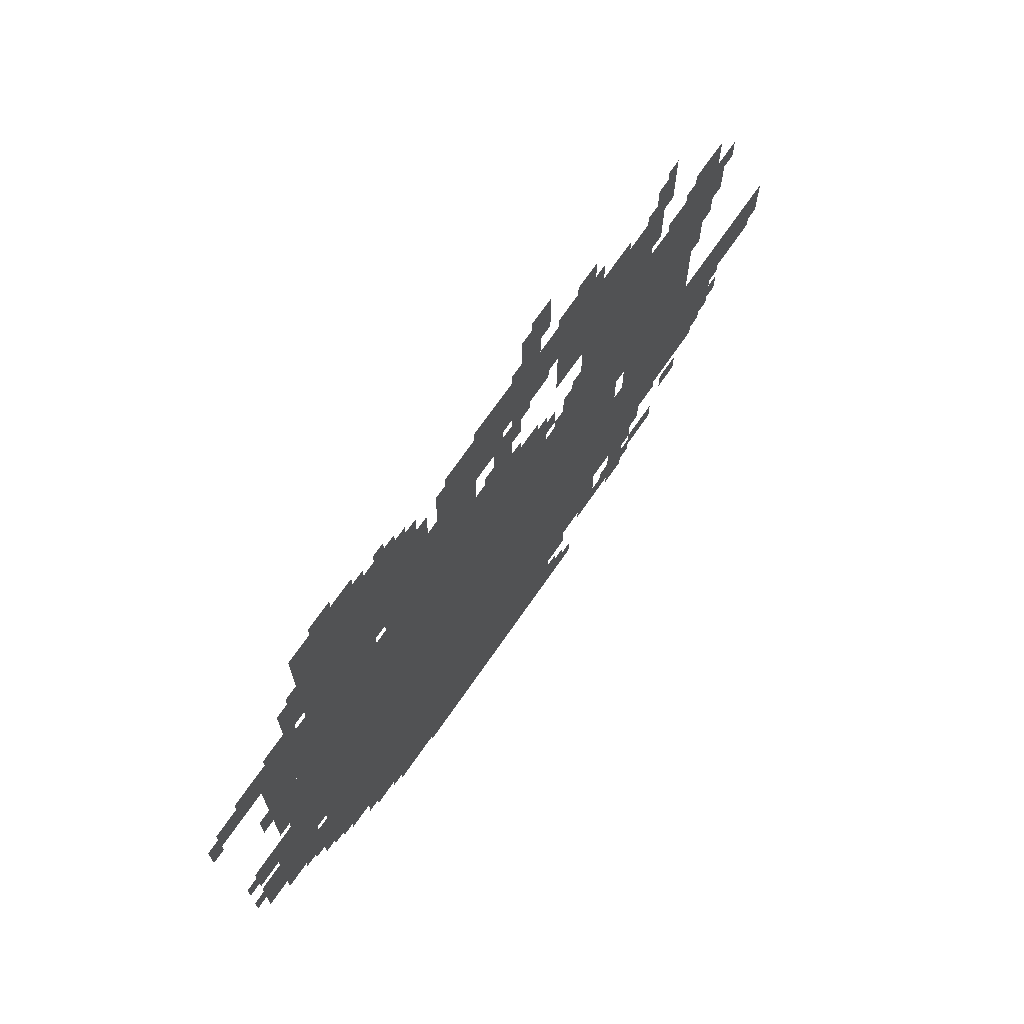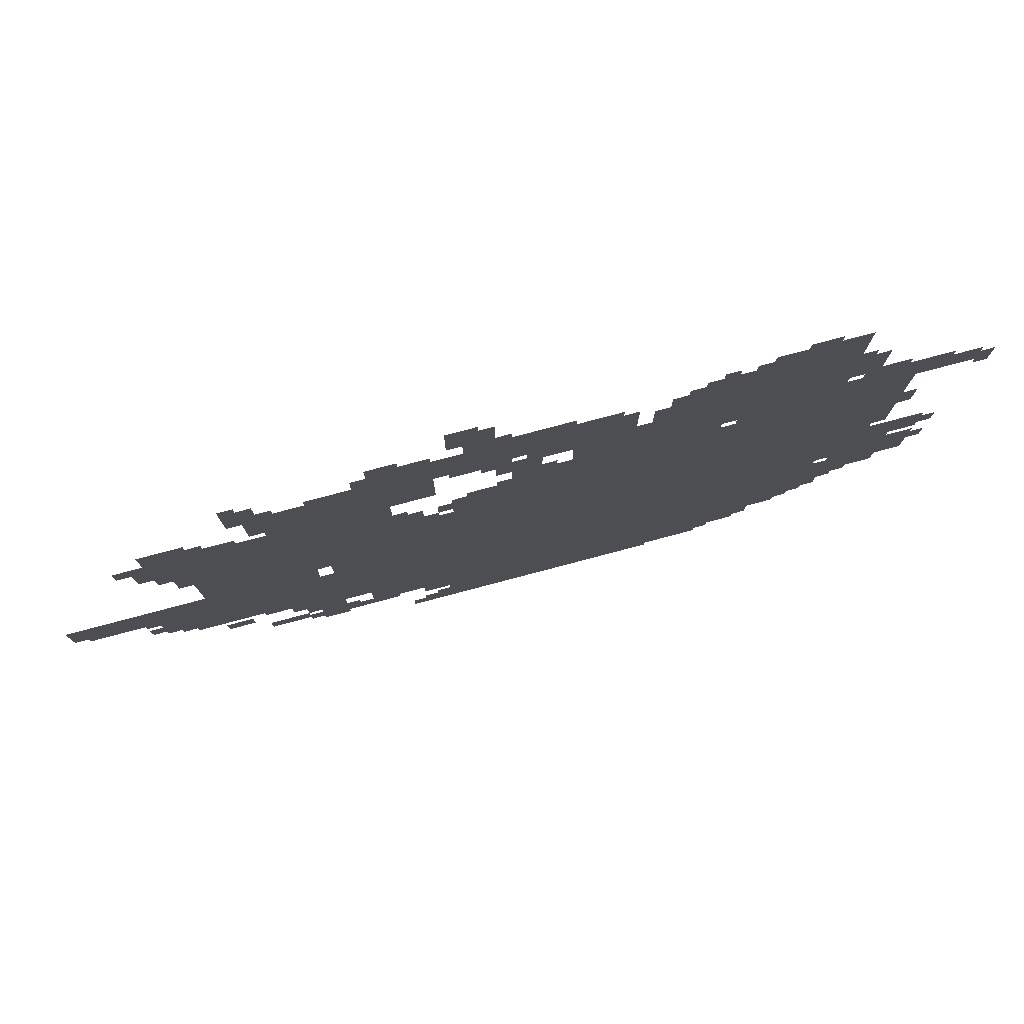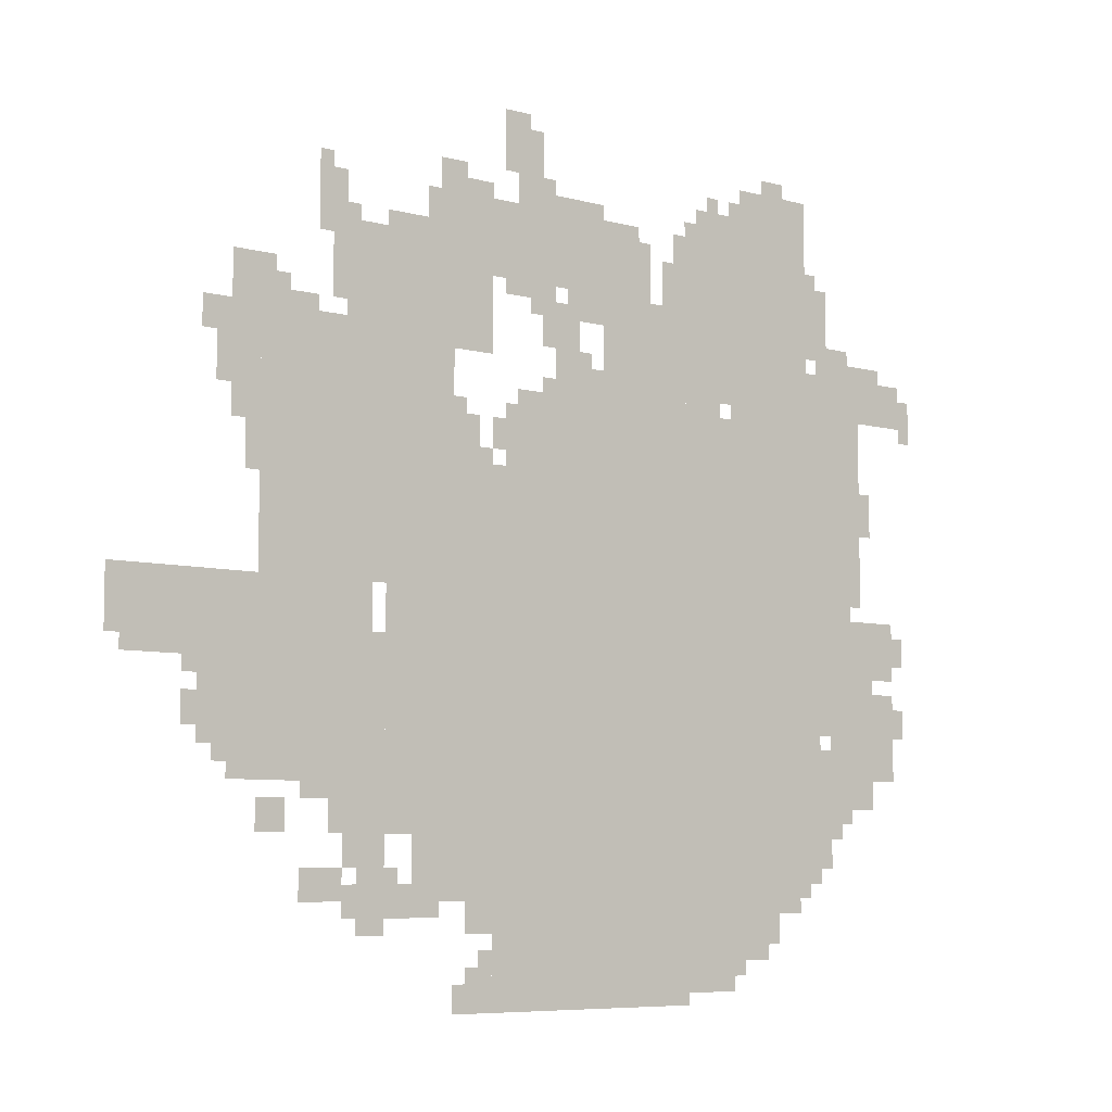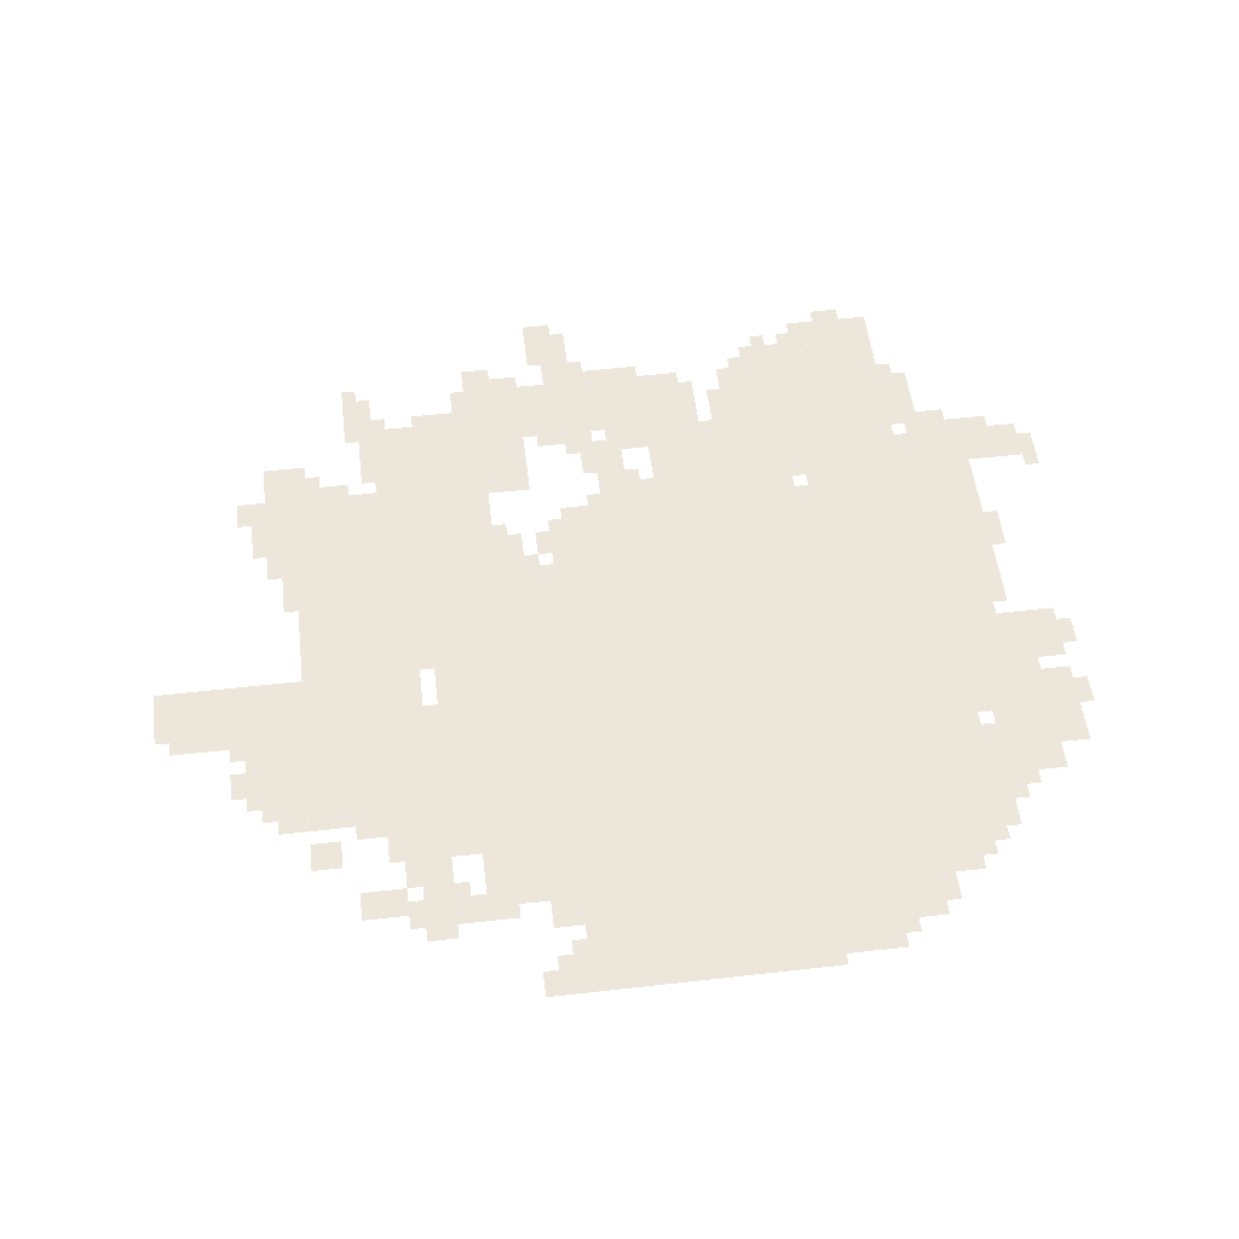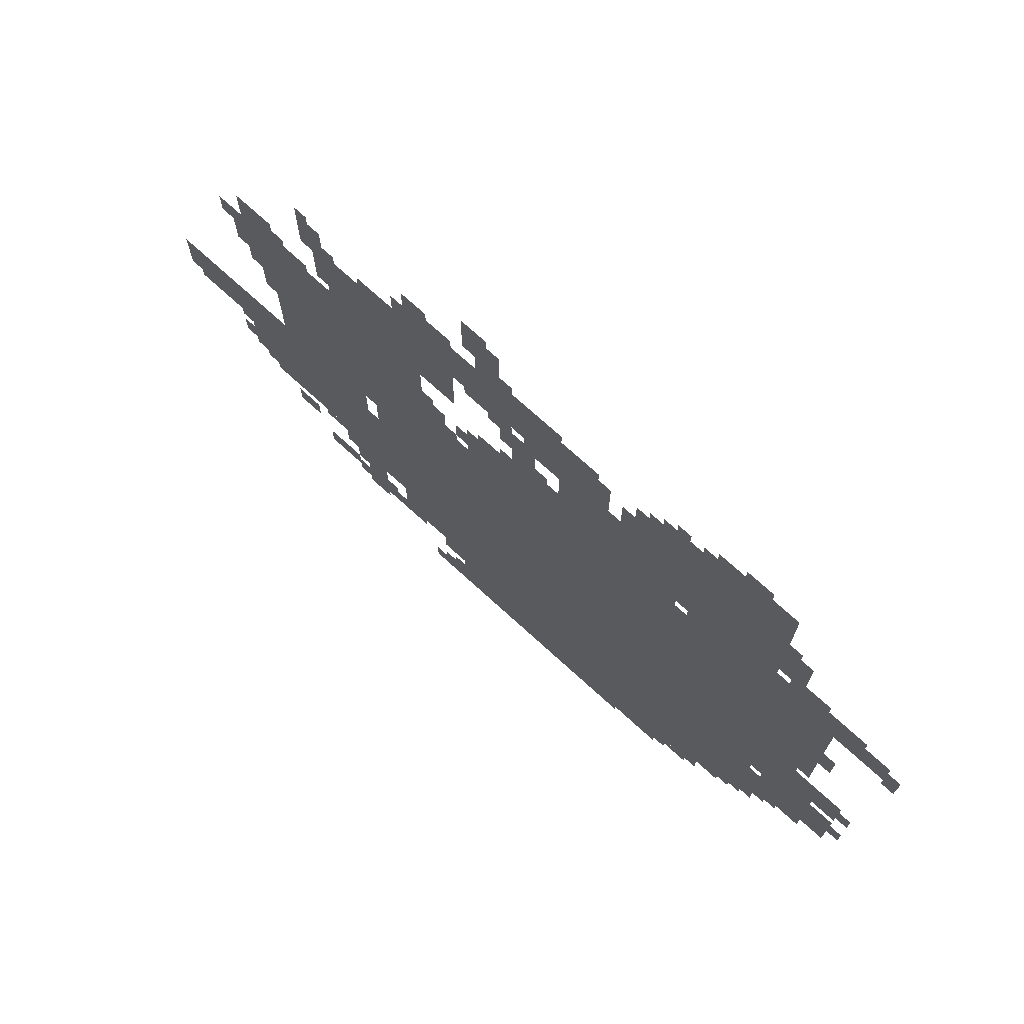
<metadata>
{"format":"obj","ext":"obj","renderer":"f3d","projection":"perspective","resolution":1024,"background":"white","views":[{"elev":70.9,"azim":124.7,"up":"+Y"},{"elev":79.1,"azim":-14.8,"up":"+Y"},{"elev":-7.0,"azim":-38.3,"up":"+Y"},{"elev":53.3,"azim":-6.9,"up":"+Z"},{"elev":72.6,"azim":42.4,"up":"+Y"}]}
</metadata>
<code>
g changmen_5-mesh
v -320 217 0
v -320 1081 0
v -864 1081 0
v -864 217 0
v -864 217 0
v -864 1081 0
v -1376 1081 0
v -1376 217 0
v -1440 825 0
v -1440 1337 0
v -1728 1337 0
v -1728 825 0
v -320 1273 0
v -320 1657 0
v -672 1657 0
v -672 1273 0
v -160 1081 0
v -160 1241 0
v -640 1241 0
v -640 1081 0
v -640 1081 0
v -640 1241 0
v -1120 1241 0
v -1120 1081 0
v -864 25 0
v -864 217 0
v -1184 217 0
v -1184 25 0
v -544 25 0
v -544 217 0
v -864 217 0
v -864 25 0
v -672 1241 0
v -672 1465 0
v -896 1465 0
v -896 1241 0
v -800 1465 0
v -800 1625 0
v -1088 1625 0
v -1088 1465 0
v -1088 1465 0
v -1088 1625 0
v -1344 1625 0
v -1344 1465 0
v -1376 953 0
v -1376 1561 0
v -1440 1561 0
v -1440 953 0
v -1376 345 0
v -1376 953 0
v -1440 953 0
v -1440 345 0
v -1472 697 0
v -1472 825 0
v -1760 825 0
v -1760 697 0
v -1760 697 0
v -1760 825 0
v -2047 825 0
v -2047 697 0
v -192 825 0
v -192 1081 0
v -320 1081 0
v -320 825 0
v -192 569 0
v -192 825 0
v -320 825 0
v -320 569 0
v -1440 505 0
v -1440 633 0
v -1664 633 0
v -1664 505 0
v -1664 505 0
v -1664 633 0
v -1856 633 0
v -1856 505 0
v -192 377 0
v -192 537 0
v -320 537 0
v -320 377 0
v -320 1657 0
v -320 1753 0
v -512 1753 0
v -512 1657 0
v -1440 1337 0
v -1440 1529 0
v -1536 1529 0
v -1536 1337 0
v -1280 1081 0
v -1280 1273 0
v -1376 1273 0
v -1376 1081 0
v -1280 1273 0
v -1280 1465 0
v -1376 1465 0
v -1376 1273 0
v -1184 1305 0
v -1184 1465 0
v -1280 1465 0
v -1280 1305 0
v -32 1273 0
v -32 1369 0
v -192 1369 0
v -192 1273 0
v -1664 633 0
v -1664 697 0
v -1888 697 0
v -1888 633 0
v -1440 633 0
v -1440 697 0
v -1664 697 0
v -1664 633 0
v -128 601 0
v -128 825 0
v -192 825 0
v -192 601 0
v -192 1273 0
v -192 1369 0
v -320 1369 0
v -320 1273 0
v -128 409 0
v -128 601 0
v -192 601 0
v -192 409 0
v -1440 313 0
v -1440 505 0
v -1504 505 0
v -1504 313 0
v -416 121 0
v -416 217 0
v -544 217 0
v -544 121 0
v -1728 1113 0
v -1728 1273 0
v -1792 1273 0
v -1792 1113 0
v -1728 1273 0
v -1728 1433 0
v -1792 1433 0
v -1792 1273 0
v -1440 153 0
v -1440 313 0
v -1504 313 0
v -1504 153 0
v -672 0 0
v -672 25 0
v -992 25 0
v -992 0 0
v -992 0 0
v -992 25 0
v -1280 25 0
v -1280 0 0
v -64 697 0
v -64 825 0
v -128 825 0
v -128 697 0
v -256 1465 0
v -256 1561 0
v -320 1561 0
v -320 1465 0
v -1536 217 0
v -1536 281 0
v -1632 281 0
v -1632 217 0
v -256 281 0
v -256 377 0
v -320 377 0
v -320 281 0
v -672 1465 0
v -672 1561 0
v -736 1561 0
v -736 1465 0
v -1216 1081 0
v -1216 1177 0
v -1280 1177 0
v -1280 1081 0
v -1056 1689 0
v -1056 1785 0
v -1120 1785 0
v -1120 1689 0
v -352 1241 0
v -352 1273 0
v -544 1273 0
v -544 1241 0
v -960 1241 0
v -960 1337 0
v -1024 1337 0
v -1024 1241 0
v -960 1337 0
v -960 1433 0
v -1024 1433 0
v -1024 1337 0
v -160 1241 0
v -160 1273 0
v -352 1273 0
v -352 1241 0
v -64 473 0
v -64 569 0
v -128 569 0
v -128 473 0
v -64 569 0
v -64 665 0
v -128 665 0
v -128 569 0
v -1504 473 0
v -1504 505 0
v -1664 505 0
v -1664 473 0
v -1664 473 0
v -1664 505 0
v -1824 505 0
v -1824 473 0
v -1504 441 0
v -1504 473 0
v -1664 473 0
v -1664 441 0
v -1184 153 0
v -1184 217 0
v -1248 217 0
v -1248 153 0
v -1248 1625 0
v -1248 1689 0
v -1312 1689 0
v -1312 1625 0
v -896 1401 0
v -896 1465 0
v -960 1465 0
v -960 1401 0
v -1376 185 0
v -1376 249 0
v -1440 249 0
v -1440 185 0
v -1184 25 0
v -1184 89 0
v -1248 89 0
v -1248 25 0
v -1664 345 0
v -1664 409 0
v -1728 409 0
v -1728 345 0
v -1664 1337 0
v -1664 1401 0
v -1728 1401 0
v -1728 1337 0
v -896 1241 0
v -896 1305 0
v -960 1305 0
v -960 1241 0
v -1536 1497 0
v -1536 1625 0
v -1568 1625 0
v -1568 1497 0
v -1536 1369 0
v -1536 1497 0
v -1568 1497 0
v -1568 1369 0
v -160 953 0
v -160 1081 0
v -192 1081 0
v -192 953 0
v -1056 1625 0
v -1056 1689 0
v -1120 1689 0
v -1120 1625 0
v -256 1401 0
v -256 1465 0
v -320 1465 0
v -320 1401 0
v -1664 441 0
v -1664 473 0
v -1792 473 0
v -1792 441 0
v -96 1369 0
v -96 1401 0
v -192 1401 0
v -192 1369 0
v -160 857 0
v -160 953 0
v -192 953 0
v -192 857 0
v -1568 1561 0
v -1568 1657 0
v -1600 1657 0
v -1600 1561 0
v -192 1369 0
v -192 1401 0
v -288 1401 0
v -288 1369 0
v -1504 345 0
v -1504 441 0
v -1536 441 0
v -1536 345 0
v -896 1625 0
v -896 1657 0
v -992 1657 0
v -992 1625 0
v -1792 1241 0
v -1792 1337 0
v -1824 1337 0
v -1824 1241 0
v -384 1753 0
v -384 1785 0
v -448 1785 0
v -448 1753 0
v -448 89 0
v -448 121 0
v -512 121 0
v -512 89 0
v -1184 1625 0
v -1184 1657 0
v -1248 1657 0
v -1248 1625 0
v -1728 1049 0
v -1728 1113 0
v -1760 1113 0
v -1760 1049 0
v -128 1049 0
v -128 1113 0
v -160 1113 0
v -160 1049 0
v -1536 377 0
v -1536 441 0
v -1568 441 0
v -1568 377 0
v -1312 185 0
v -1312 217 0
v -1376 217 0
v -1376 185 0
v -576 1241 0
v -576 1273 0
v -640 1273 0
v -640 1241 0
v -672 1561 0
v -672 1625 0
v -704 1625 0
v -704 1561 0
v -32 569 0
v -32 633 0
v -64 633 0
v -64 569 0
v -32 729 0
v -32 793 0
v -64 793 0
v -64 729 0
v -1856 537 0
v -1856 601 0
v -1888 601 0
v -1888 537 0
v -1568 409 0
v -1568 441 0
v -1632 441 0
v -1632 409 0
v -192 537 0
v -192 569 0
v -256 569 0
v -256 537 0
v -1152 1113 0
v -1152 1177 0
v -1184 1177 0
v -1184 1113 0
v -192 1401 0
v -192 1433 0
v -256 1433 0
v -256 1401 0
v -352 185 0
v -352 217 0
v -416 217 0
v -416 185 0
v -1600 1337 0
v -1600 1369 0
v -1664 1369 0
v -1664 1337 0
v -1824 1273 0
v -1824 1337 0
v -1856 1337 0
v -1856 1273 0
v -1504 185 0
v -1504 249 0
v -1536 249 0
v -1536 185 0
v 0 1273 0
v 0 1337 0
v -32 1337 0
v -32 1273 0
v -768 1465 0
v -768 1529 0
v -800 1529 0
v -800 1465 0
v -768 1529 0
v -768 1593 0
v -800 1593 0
v -800 1529 0
v -576 1657 0
v -576 1689 0
v -640 1689 0
v -640 1657 0
v -1120 1145 0
v -1120 1209 0
v -1152 1209 0
v -1152 1145 0
v -1024 1337 0
v -1024 1401 0
v -1056 1401 0
v -1056 1337 0
v -1024 1401 0
v -1024 1465 0
v -1056 1465 0
v -1056 1401 0
v -1504 281 0
v -1504 345 0
v -1536 345 0
v -1536 281 0
v -1568 1497 0
v -1568 1561 0
v -1600 1561 0
v -1600 1497 0
v -992 1625 0
v -992 1657 0
v -1056 1657 0
v -1056 1625 0
v -512 1657 0
v -512 1689 0
v -576 1689 0
v -576 1657 0
v -1120 1689 0
v -1120 1753 0
v -1152 1753 0
v -1152 1689 0
v -1120 1753 0
v -1120 1817 0
v -1152 1817 0
v -1152 1753 0
v -1120 1081 0
v -1120 1145 0
v -1152 1145 0
v -1152 1081 0
v -1344 1497 0
v -1344 1561 0
v -1376 1561 0
v -1376 1497 0
v -1792 1177 0
v -1792 1241 0
v -1824 1241 0
v -1824 1177 0
v -1056 1433 0
v -1056 1465 0
v -1120 1465 0
v -1120 1433 0
v -1888 665 0
v -1888 697 0
v -1952 697 0
v -1952 665 0
v -1952 665 0
v -1952 697 0
v -2016 697 0
v -2016 665 0
v -928 1305 0
v -928 1337 0
v -960 1337 0
v -960 1305 0
v -1184 1081 0
v -1184 1113 0
v -1216 1113 0
v -1216 1081 0
v -1248 1177 0
v -1248 1209 0
v -1280 1209 0
v -1280 1177 0
v -1696 1401 0
v -1696 1433 0
v -1728 1433 0
v -1728 1401 0
v -1056 1401 0
v -1056 1433 0
v -1088 1433 0
v -1088 1401 0
v -1024 1241 0
v -1024 1273 0
v -1056 1273 0
v -1056 1241 0
v -1248 25 0
v -1248 57 0
v -1280 57 0
v -1280 25 0
v -288 249 0
v -288 281 0
v -320 281 0
v -320 249 0
v -224 345 0
v -224 377 0
v -256 377 0
v -256 345 0
v -288 537 0
v -288 569 0
v -320 569 0
v -320 537 0
v -1408 249 0
v -1408 281 0
v -1440 281 0
v -1440 249 0
v -1440 697 0
v -1440 729 0
v -1472 729 0
v -1472 697 0
v -512 57 0
v -512 89 0
v -544 89 0
v -544 57 0
v -1184 89 0
v -1184 121 0
v -1216 121 0
v -1216 89 0
v -960 1433 0
v -960 1465 0
v -992 1465 0
v -992 1433 0
v -1728 1017 0
v -1728 1049 0
v -1760 1049 0
v -1760 1017 0
v -1536 345 0
v -1536 377 0
v -1568 377 0
v -1568 345 0
v -512 89 0
v -512 121 0
v -544 121 0
v -544 89 0
v -1344 1465 0
v -1344 1497 0
v -1376 1497 0
v -1376 1465 0
v -1120 1433 0
v -1120 1465 0
v -1152 1465 0
v -1152 1433 0
v -640 1241 0
v -640 1273 0
v -672 1273 0
v -672 1241 0
v -128 1017 0
v -128 1049 0
v -160 1049 0
v -160 1017 0
v -1024 1657 0
v -1024 1689 0
v -1056 1689 0
v -1056 1657 0
v -288 1561 0
v -288 1593 0
v -320 1593 0
v -320 1561 0
v -1504 1529 0
v -1504 1561 0
v -1536 1561 0
v -1536 1529 0
v -576 1689 0
v -576 1721 0
v -608 1721 0
v -608 1689 0
v 0 1241 0
v 0 1273 0
v -32 1273 0
v -32 1241 0
v -1088 1785 0
v -1088 1817 0
v -1120 1817 0
v -1120 1785 0
v -512 1689 0
v -512 1721 0
v -544 1721 0
v -544 1689 0
g changmen_5-mesh_0
f 3 2 1
f 1 4 3
f 7 6 5
f 5 8 7
f 11 10 9
f 9 12 11
f 15 14 13
f 13 16 15
f 19 18 17
f 17 20 19
f 23 22 21
f 21 24 23
f 27 26 25
f 25 28 27
f 31 30 29
f 29 32 31
f 35 34 33
f 33 36 35
f 39 38 37
f 37 40 39
f 43 42 41
f 41 44 43
f 47 46 45
f 45 48 47
f 51 50 49
f 49 52 51
f 55 54 53
f 53 56 55
f 59 58 57
f 57 60 59
f 63 62 61
f 61 64 63
f 67 66 65
f 65 68 67
f 71 70 69
f 69 72 71
f 75 74 73
f 73 76 75
f 79 78 77
f 77 80 79
f 83 82 81
f 81 84 83
f 87 86 85
f 85 88 87
f 91 90 89
f 89 92 91
f 95 94 93
f 93 96 95
f 99 98 97
f 97 100 99
f 103 102 101
f 101 104 103
f 107 106 105
f 105 108 107
f 111 110 109
f 109 112 111
f 115 114 113
f 113 116 115
f 119 118 117
f 117 120 119
f 123 122 121
f 121 124 123
f 127 126 125
f 125 128 127
f 131 130 129
f 129 132 131
f 135 134 133
f 133 136 135
f 139 138 137
f 137 140 139
f 143 142 141
f 141 144 143
f 147 146 145
f 145 148 147
f 151 150 149
f 149 152 151
f 155 154 153
f 153 156 155
f 159 158 157
f 157 160 159
f 163 162 161
f 161 164 163
f 167 166 165
f 165 168 167
f 171 170 169
f 169 172 171
f 175 174 173
f 173 176 175
f 179 178 177
f 177 180 179
f 183 182 181
f 181 184 183
f 187 186 185
f 185 188 187
f 191 190 189
f 189 192 191
f 195 194 193
f 193 196 195
f 199 198 197
f 197 200 199
f 203 202 201
f 201 204 203
f 207 206 205
f 205 208 207
f 211 210 209
f 209 212 211
f 215 214 213
f 213 216 215
f 219 218 217
f 217 220 219
f 223 222 221
f 221 224 223
f 227 226 225
f 225 228 227
f 231 230 229
f 229 232 231
f 235 234 233
f 233 236 235
f 239 238 237
f 237 240 239
f 243 242 241
f 241 244 243
f 247 246 245
f 245 248 247
f 251 250 249
f 249 252 251
f 255 254 253
f 253 256 255
f 259 258 257
f 257 260 259
f 263 262 261
f 261 264 263
f 267 266 265
f 265 268 267
f 271 270 269
f 269 272 271
f 275 274 273
f 273 276 275
f 279 278 277
f 277 280 279
f 283 282 281
f 281 284 283
f 287 286 285
f 285 288 287
f 291 290 289
f 289 292 291
f 295 294 293
f 293 296 295
f 299 298 297
f 297 300 299
f 303 302 301
f 301 304 303
f 307 306 305
f 305 308 307
f 311 310 309
f 309 312 311
f 315 314 313
f 313 316 315
f 319 318 317
f 317 320 319
f 323 322 321
f 321 324 323
f 327 326 325
f 325 328 327
f 331 330 329
f 329 332 331
f 335 334 333
f 333 336 335
f 339 338 337
f 337 340 339
f 343 342 341
f 341 344 343
f 347 346 345
f 345 348 347
f 351 350 349
f 349 352 351
f 355 354 353
f 353 356 355
f 359 358 357
f 357 360 359
f 363 362 361
f 361 364 363
f 367 366 365
f 365 368 367
f 371 370 369
f 369 372 371
f 375 374 373
f 373 376 375
f 379 378 377
f 377 380 379
f 383 382 381
f 381 384 383
f 387 386 385
f 385 388 387
f 391 390 389
f 389 392 391
f 395 394 393
f 393 396 395
f 399 398 397
f 397 400 399
f 403 402 401
f 401 404 403
f 407 406 405
f 405 408 407
f 411 410 409
f 409 412 411
f 415 414 413
f 413 416 415
f 419 418 417
f 417 420 419
f 423 422 421
f 421 424 423
f 427 426 425
f 425 428 427
f 431 430 429
f 429 432 431
f 435 434 433
f 433 436 435
f 439 438 437
f 437 440 439
f 443 442 441
f 441 444 443
f 447 446 445
f 445 448 447
f 451 450 449
f 449 452 451
f 455 454 453
f 453 456 455
f 459 458 457
f 457 460 459
f 463 462 461
f 461 464 463
f 467 466 465
f 465 468 467
f 471 470 469
f 469 472 471
f 475 474 473
f 473 476 475
f 479 478 477
f 477 480 479
f 483 482 481
f 481 484 483
f 487 486 485
f 485 488 487
f 491 490 489
f 489 492 491
f 495 494 493
f 493 496 495
f 499 498 497
f 497 500 499
f 503 502 501
f 501 504 503
f 507 506 505
f 505 508 507
f 511 510 509
f 509 512 511
f 515 514 513
f 513 516 515
f 519 518 517
f 517 520 519
f 523 522 521
f 521 524 523
f 527 526 525
f 525 528 527
f 531 530 529
f 529 532 531
f 535 534 533
f 533 536 535
f 539 538 537
f 537 540 539
f 543 542 541
f 541 544 543
f 547 546 545
f 545 548 547
f 551 550 549
f 549 552 551
f 555 554 553
f 553 556 555
f 559 558 557
f 557 560 559
f 563 562 561
f 561 564 563
f 567 566 565
f 565 568 567
f 571 570 569
f 569 572 571

</code>
